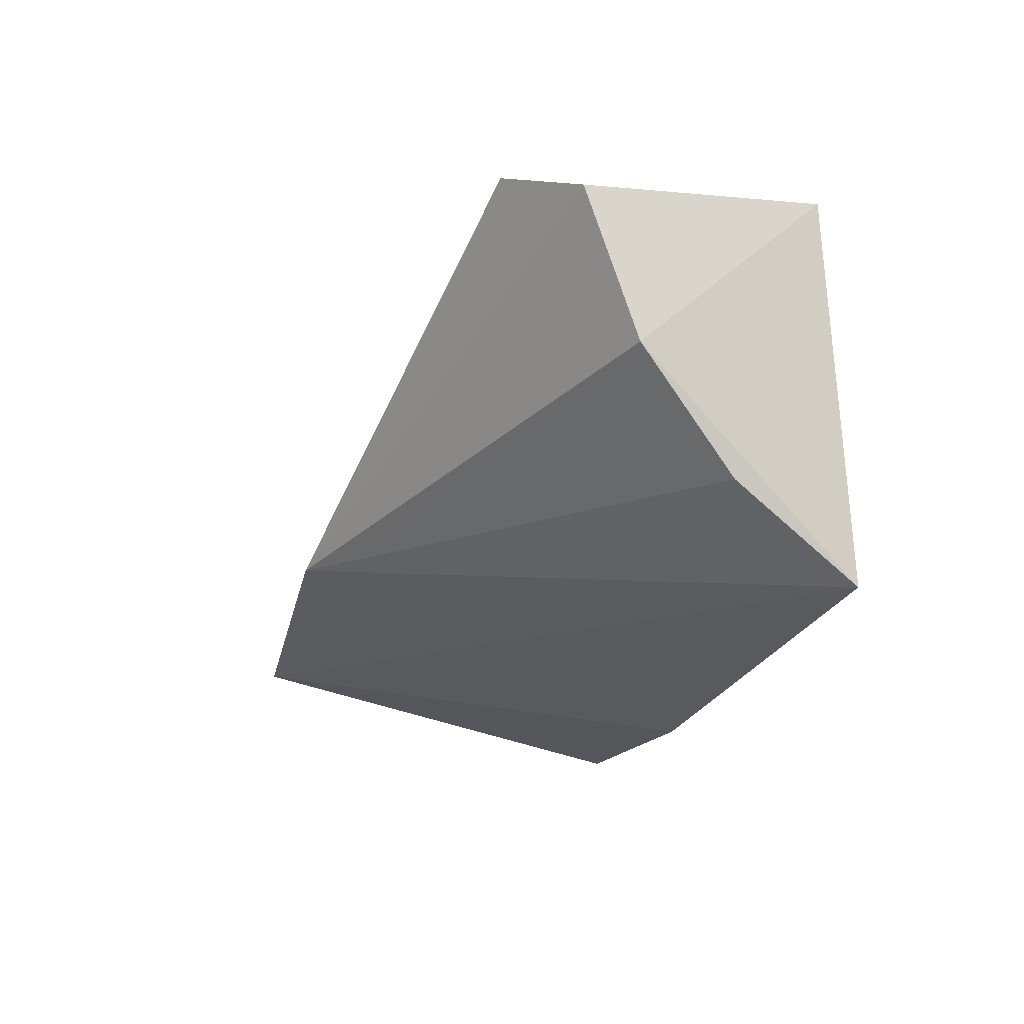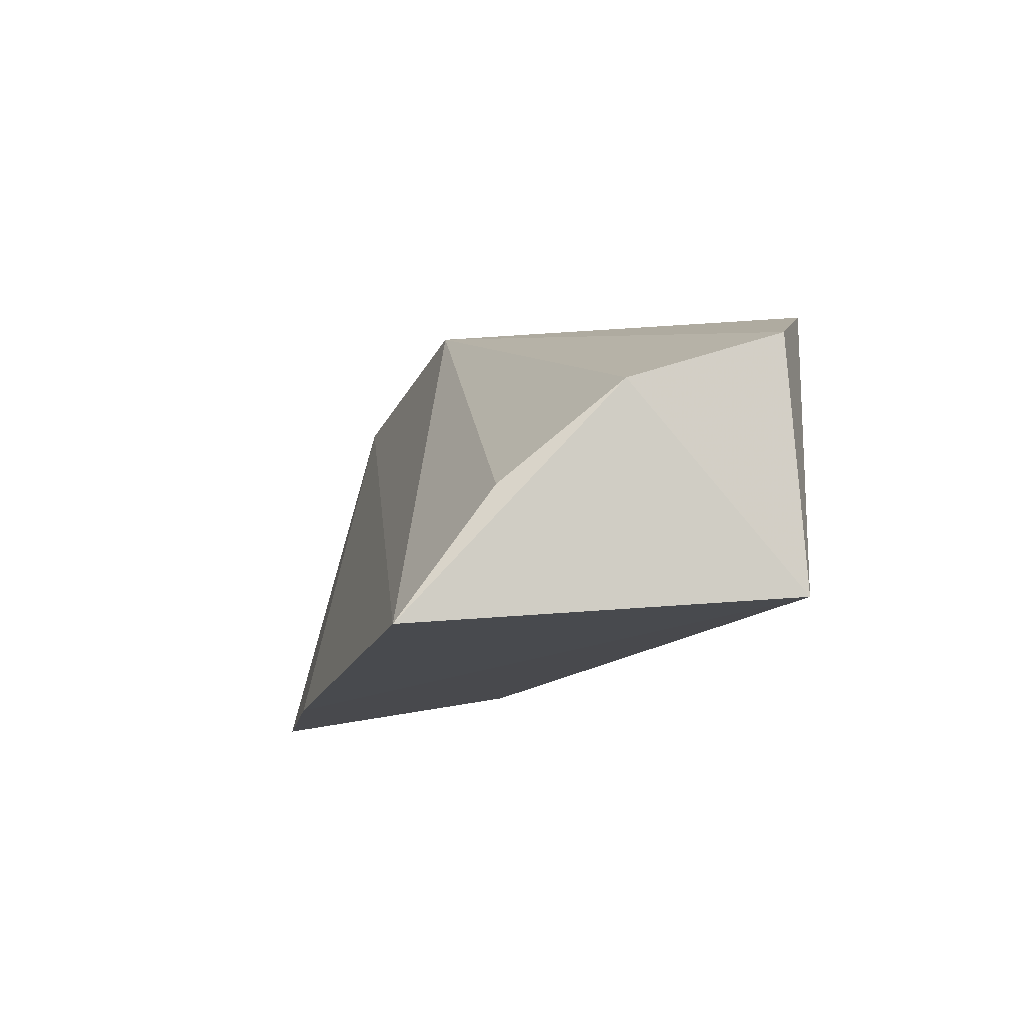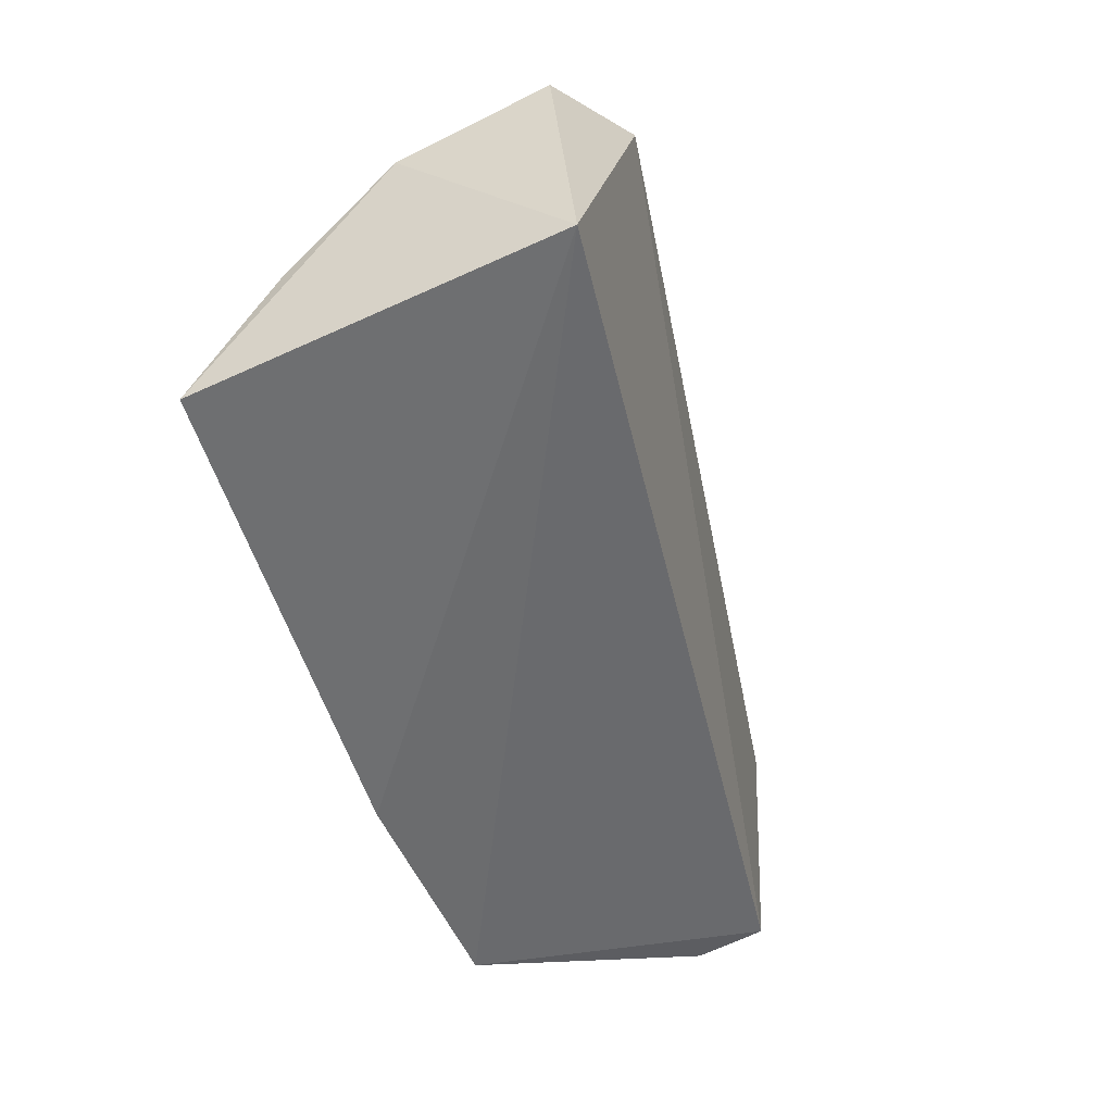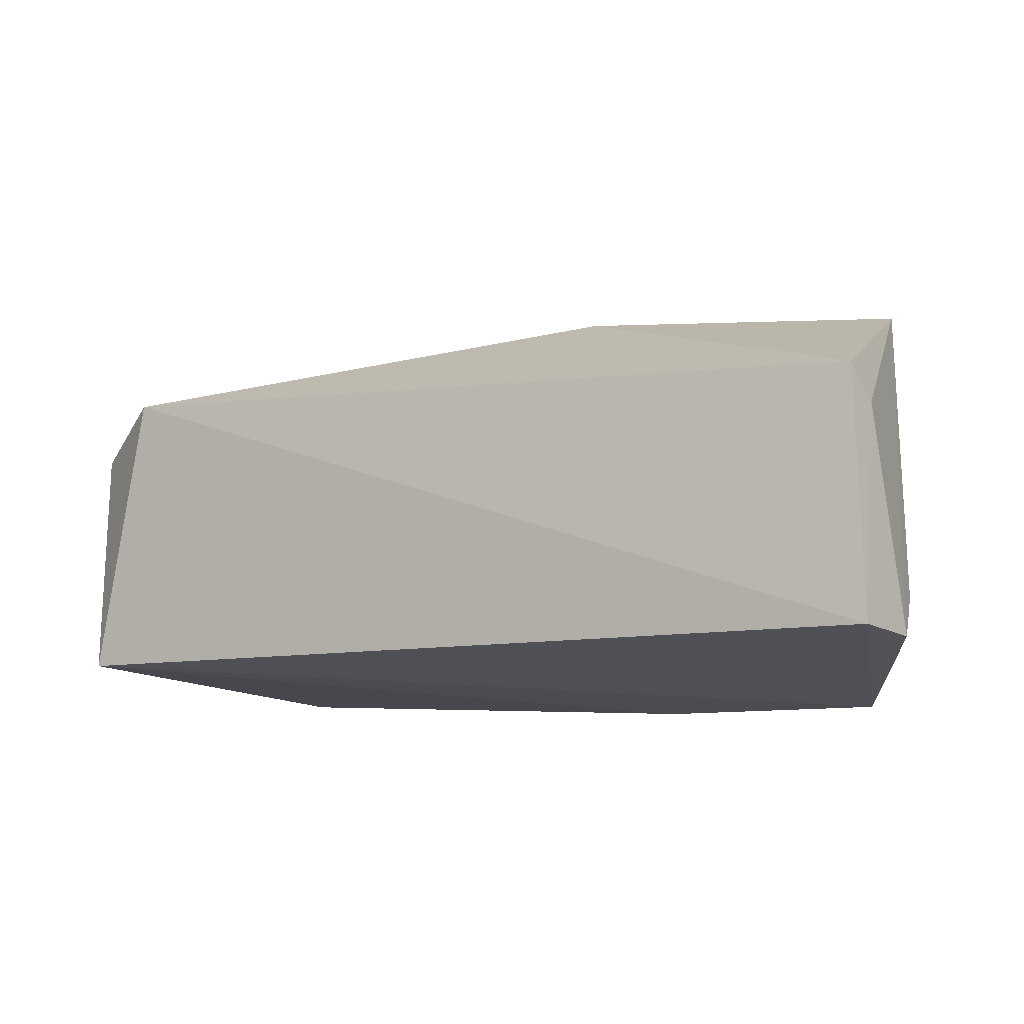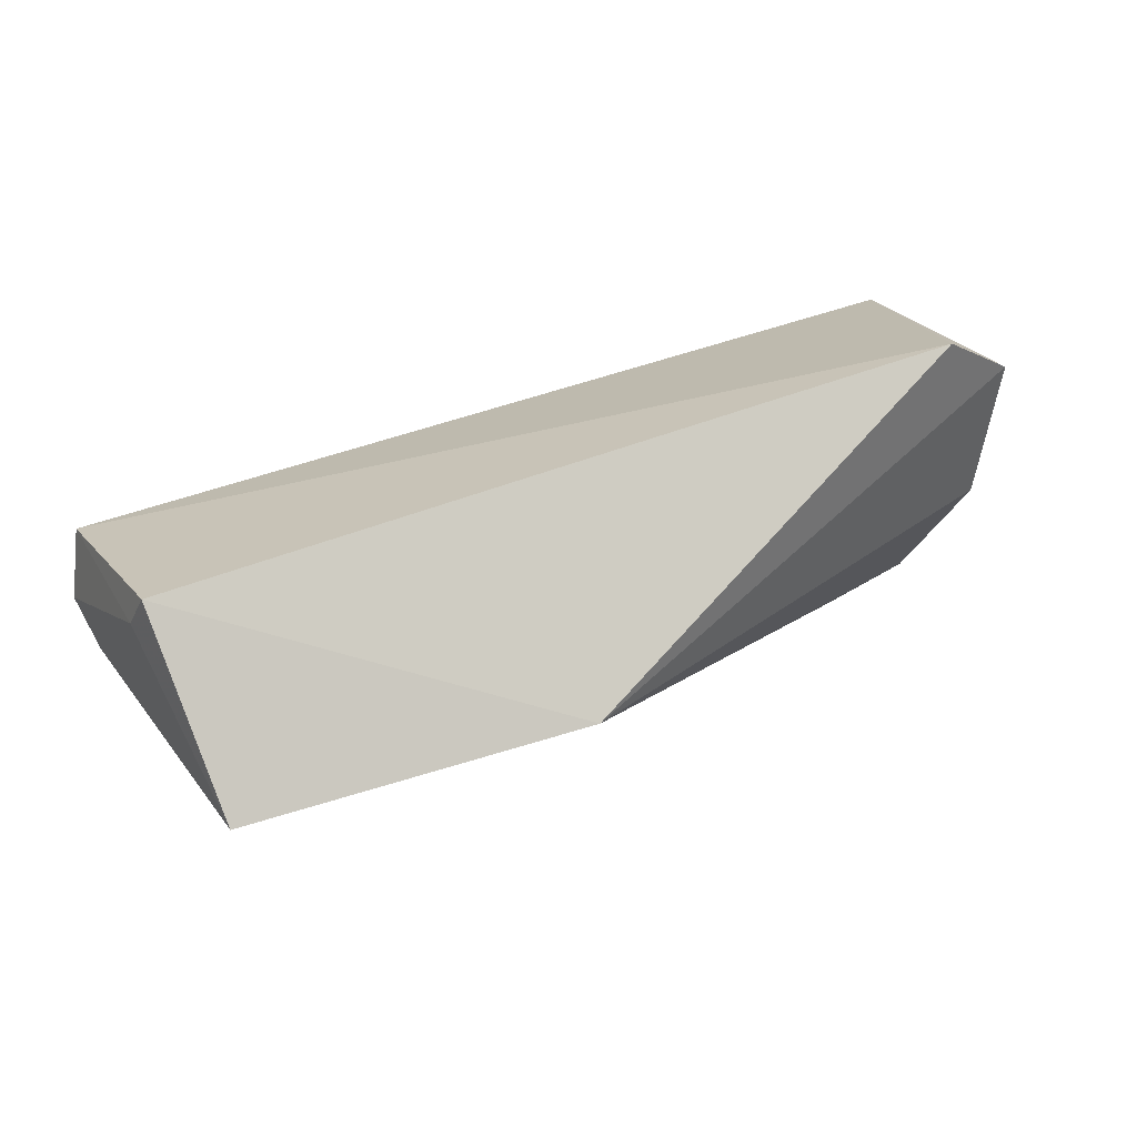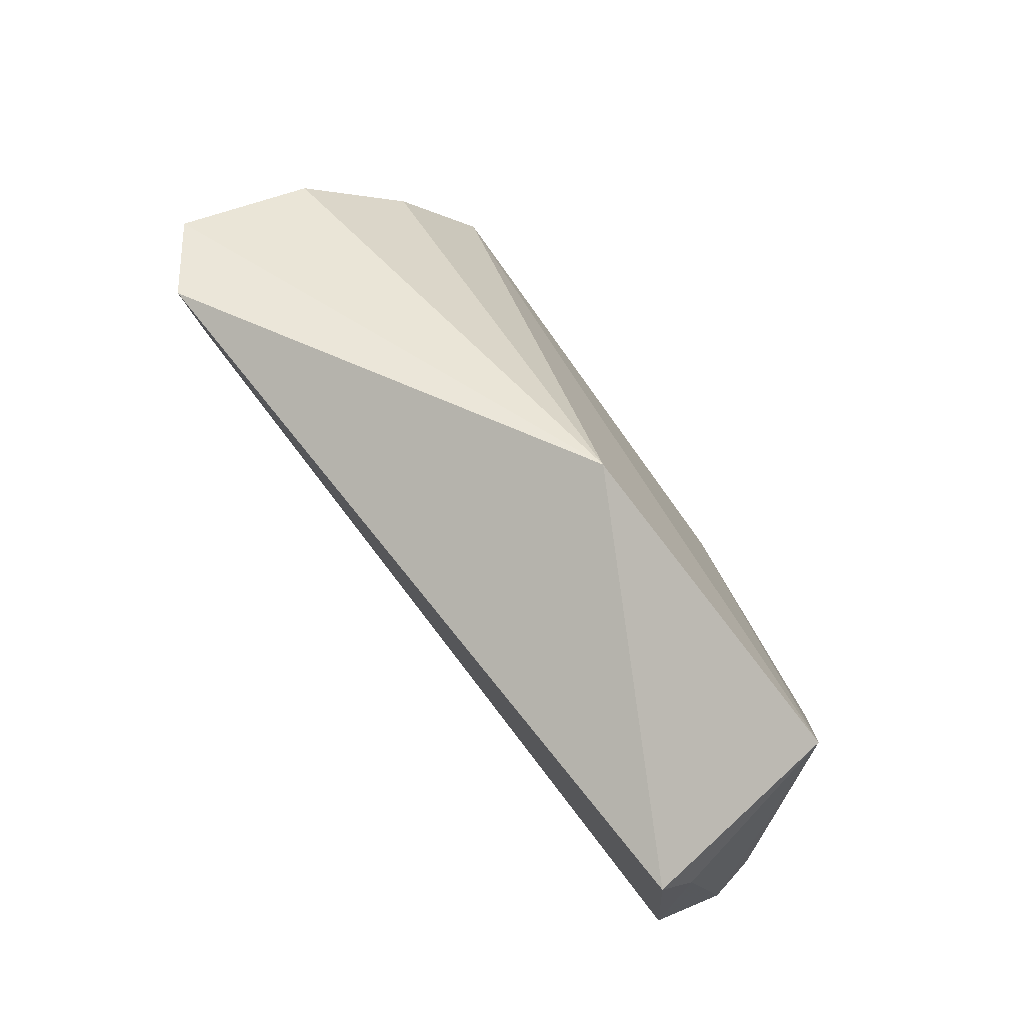
<metadata>
{"format":"obj","ext":"obj","renderer":"f3d","projection":"perspective","resolution":1024,"background":"white","views":[{"elev":-16.3,"azim":72.3,"up":"+Y"},{"elev":-12.0,"azim":80.8,"up":"+Z"},{"elev":-50.5,"azim":111.8,"up":"+Z"},{"elev":-9.0,"azim":-144.3,"up":"+Z"},{"elev":20.3,"azim":-24.5,"up":"+Y"},{"elev":70.3,"azim":-118.2,"up":"+Z"}]}
</metadata>
<code>
v 0.02368 0.01539 0.008164
v 0.02616 0.01082 0.005841
v 0.02579 0.01478 0.001354
v 0.004586 0.01153 0.001539
v 0.00567 0.007352 0.009561
v 0.02541 0.006052 0.0006227
v 0.02606 0.01431 0.007039
v 0.01371 0.008555 0.01033
v 0.004655 0.01187 0.007466
v 0.007647 0.00491 0.0001066
v 0.02568 0.008134 0.003561
v 0.004435 0.009806 0.001377
v 0.0135 0.004914 9.988e-05
v 0.004561 0.01105 0.00665
v 0.004755 0.008848 0.002378
f 1 3 4
f 6 3 2
f 7 2 3
f 7 3 1
f 8 7 1
f 8 2 7
f 8 5 6
f 9 1 4
f 9 8 1
f 9 5 8
f 10 4 3
f 11 8 6
f 11 6 2
f 11 2 8
f 12 4 10
f 13 10 3
f 13 3 6
f 13 6 5
f 13 5 10
f 14 9 4
f 14 4 12
f 14 12 5
f 14 5 9
f 15 12 10
f 15 10 5
f 15 5 12

</code>
